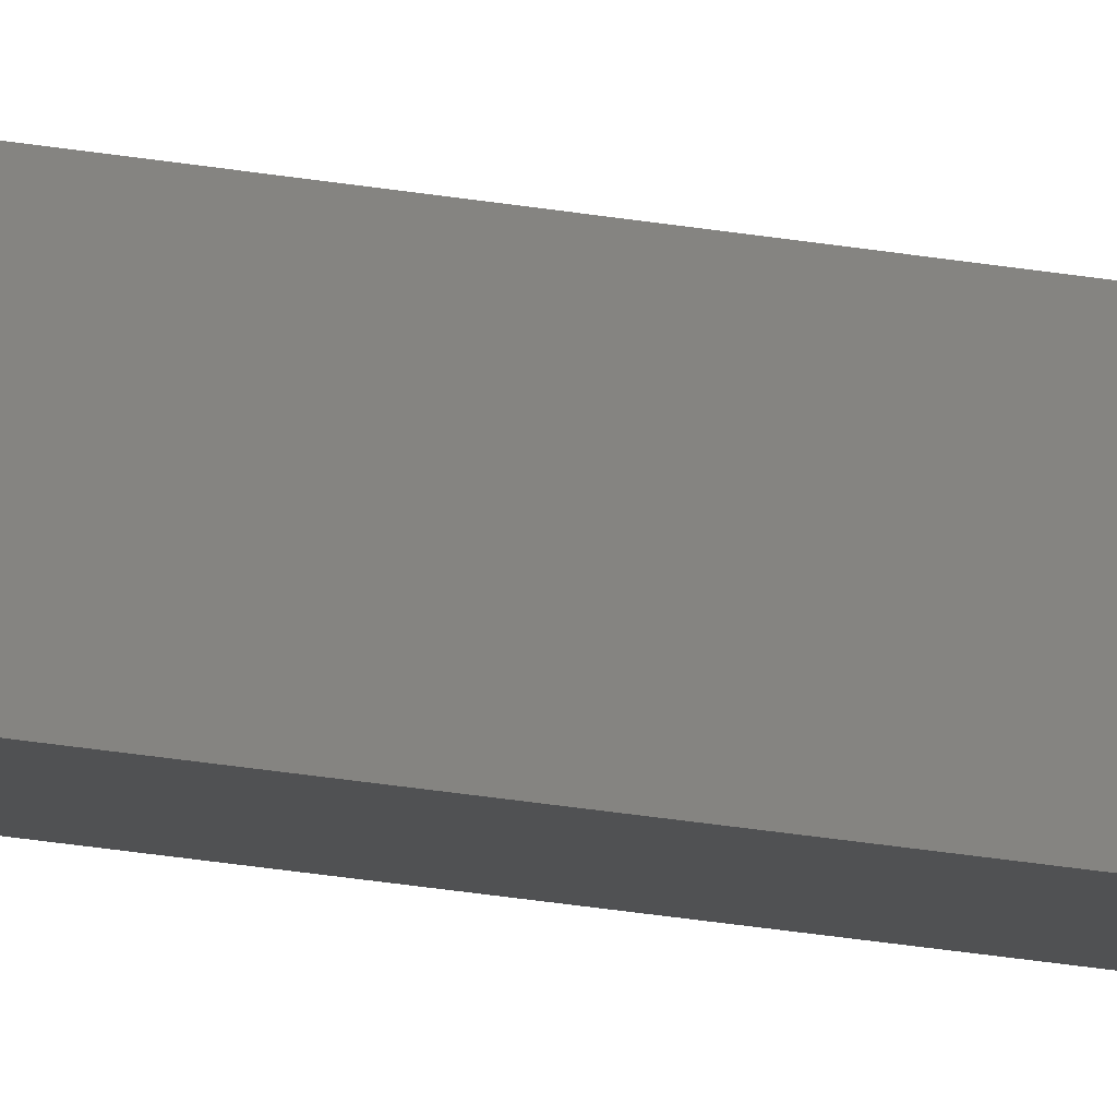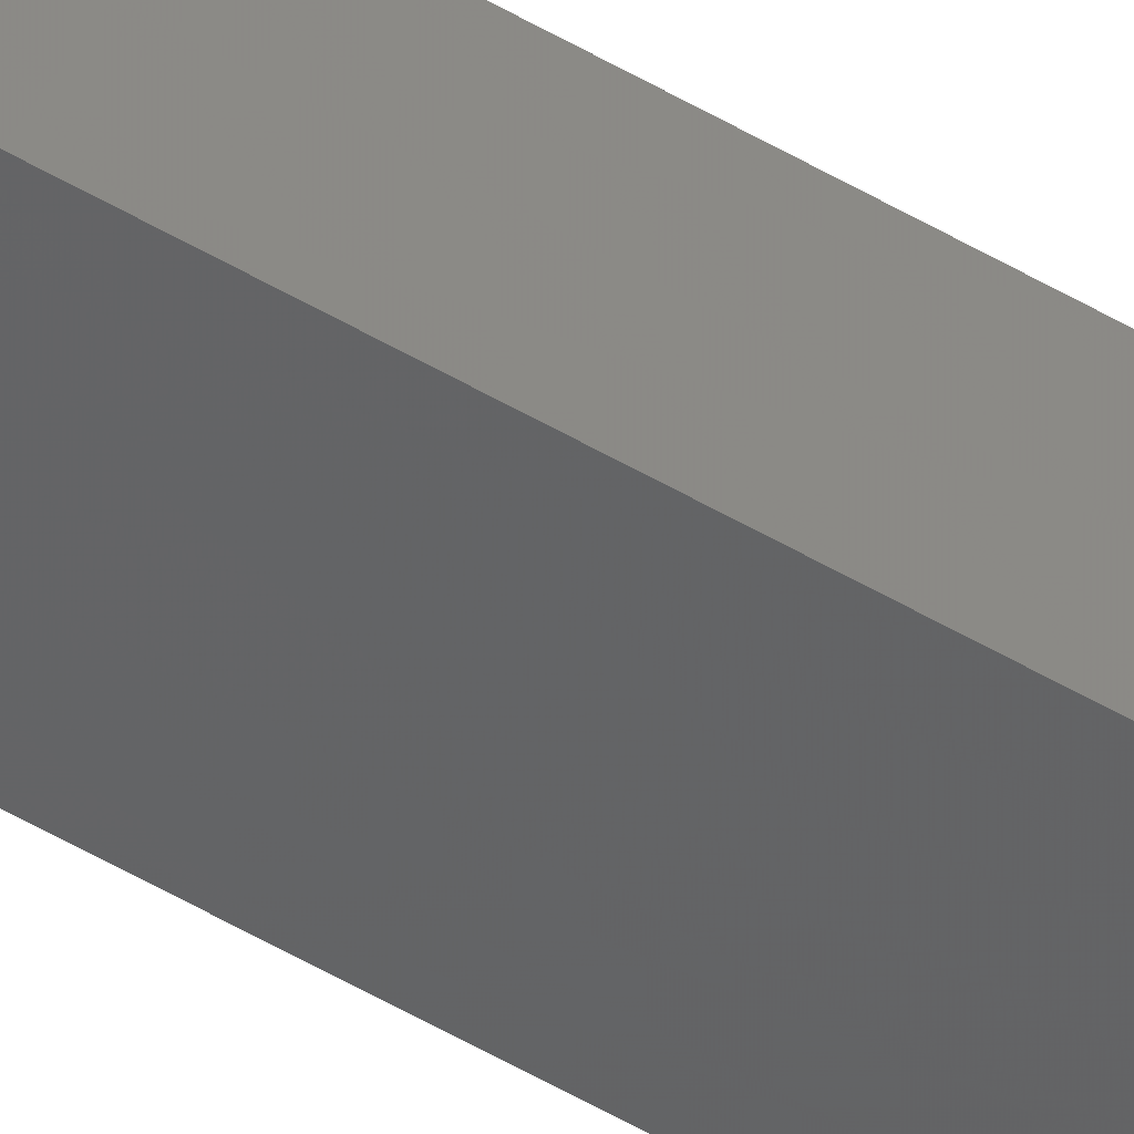
<metadata>
{"format":"stl","ext":"stl","renderer":"f3d","projection":"perspective","resolution":1024,"background":"white","views":[{"elev":-12.2,"azim":-120.2,"up":"+Y"},{"elev":-41.8,"azim":52.9,"up":"+Y"}]}
</metadata>
<code>
# stl→obj: 16 verts, 28 faces
v 9.778 -3.861 360.1
v 9.758 -3.863 360.1
v 9.758 -3.863 356.5
v 9.778 -3.861 356.5
v 9.798 -3.859 360.1
v 9.798 -3.859 356.5
v 9.818 -3.857 356.5
v 9.818 -3.857 360.1
v 9.812 -3.807 360.1
v 9.812 -3.807 356.5
v 9.753 -3.814 356.5
v 9.773 -3.812 360.1
v 9.773 -3.812 356.5
v 9.753 -3.814 360.1
v 9.793 -3.809 360.1
v 9.793 -3.809 356.5
f 1 2 3
f 1 3 4
f 5 4 6
f 5 6 7
f 5 1 4
f 8 5 7
f 8 7 9
f 7 10 9
f 11 12 13
f 14 12 11
f 13 15 16
f 16 15 10
f 12 15 13
f 15 9 10
f 14 11 2
f 11 3 2
f 7 16 10
f 6 16 7
f 4 13 16
f 4 16 6
f 3 11 13
f 3 13 4
f 15 8 9
f 15 5 8
f 12 1 15
f 15 1 5
f 14 2 12
f 12 2 1

</code>
